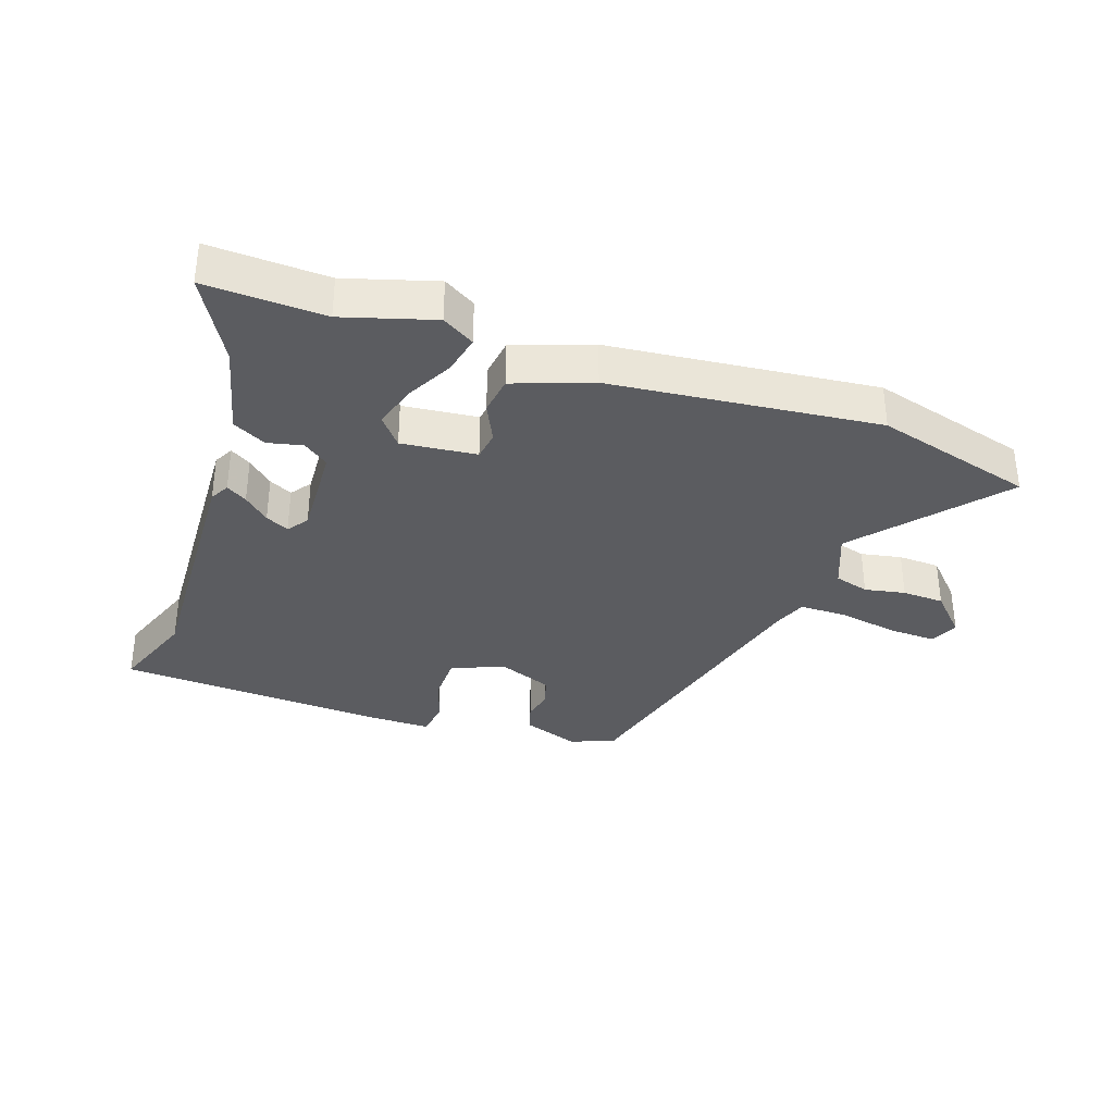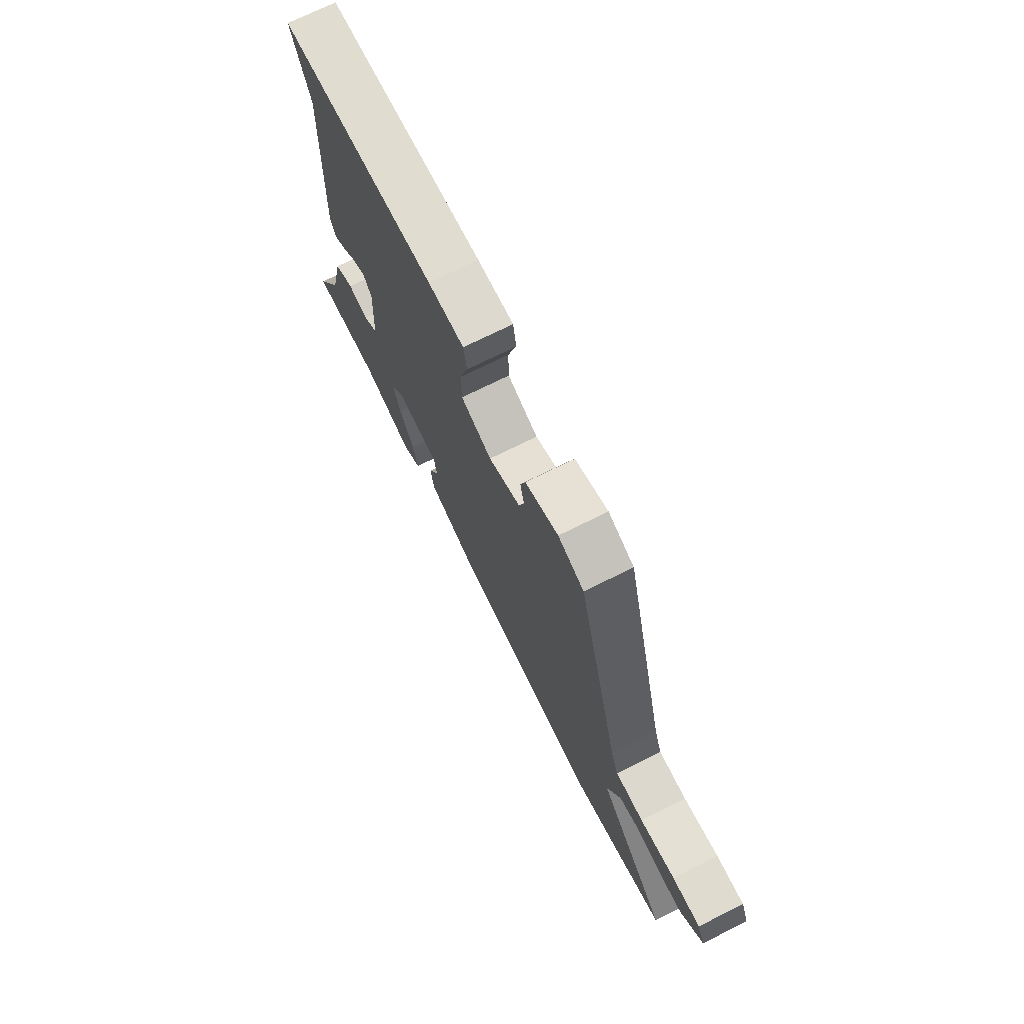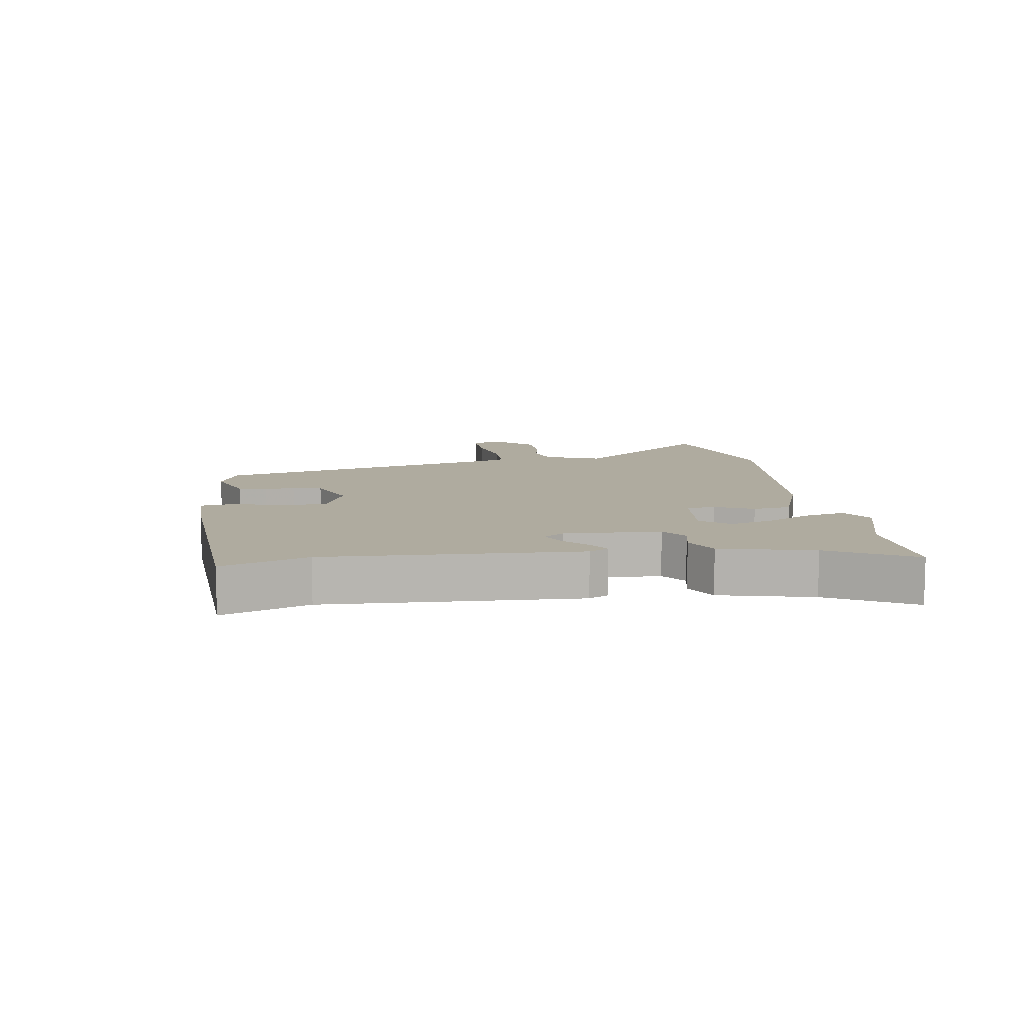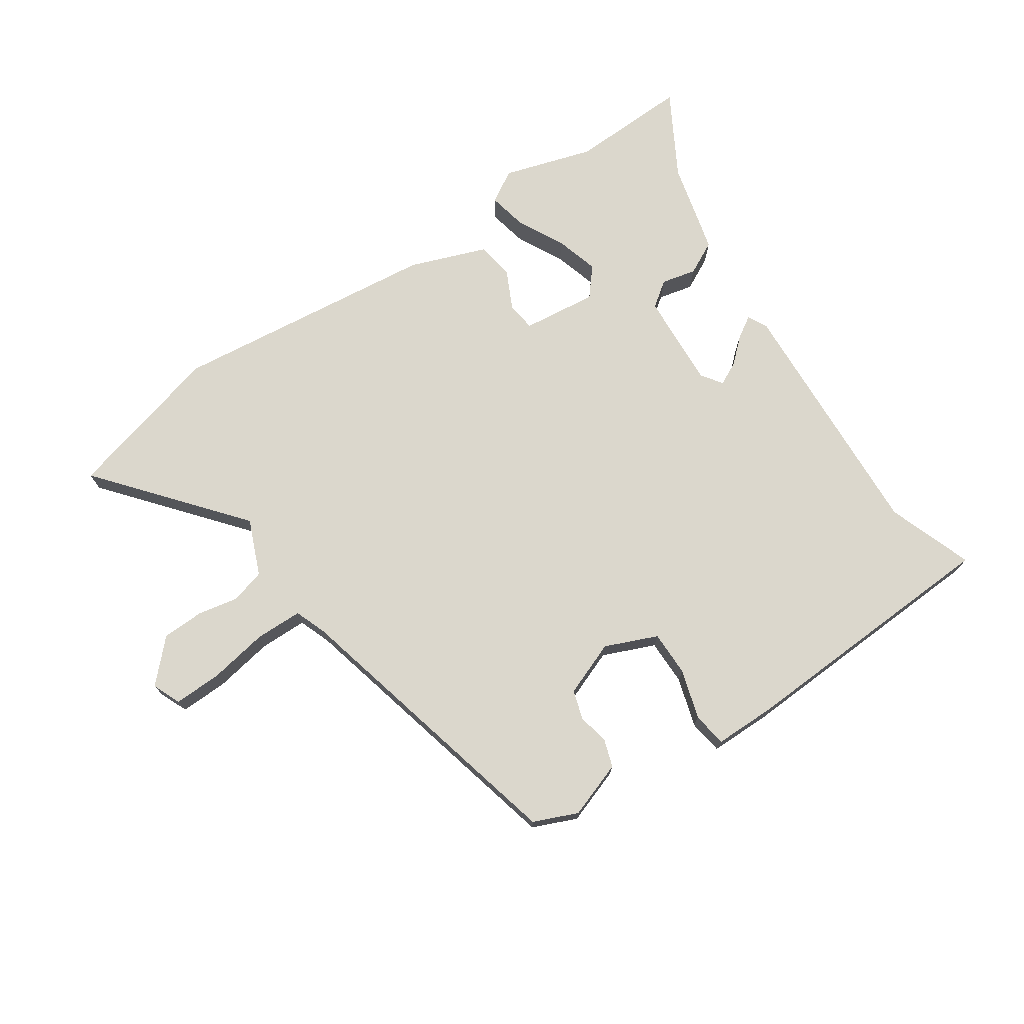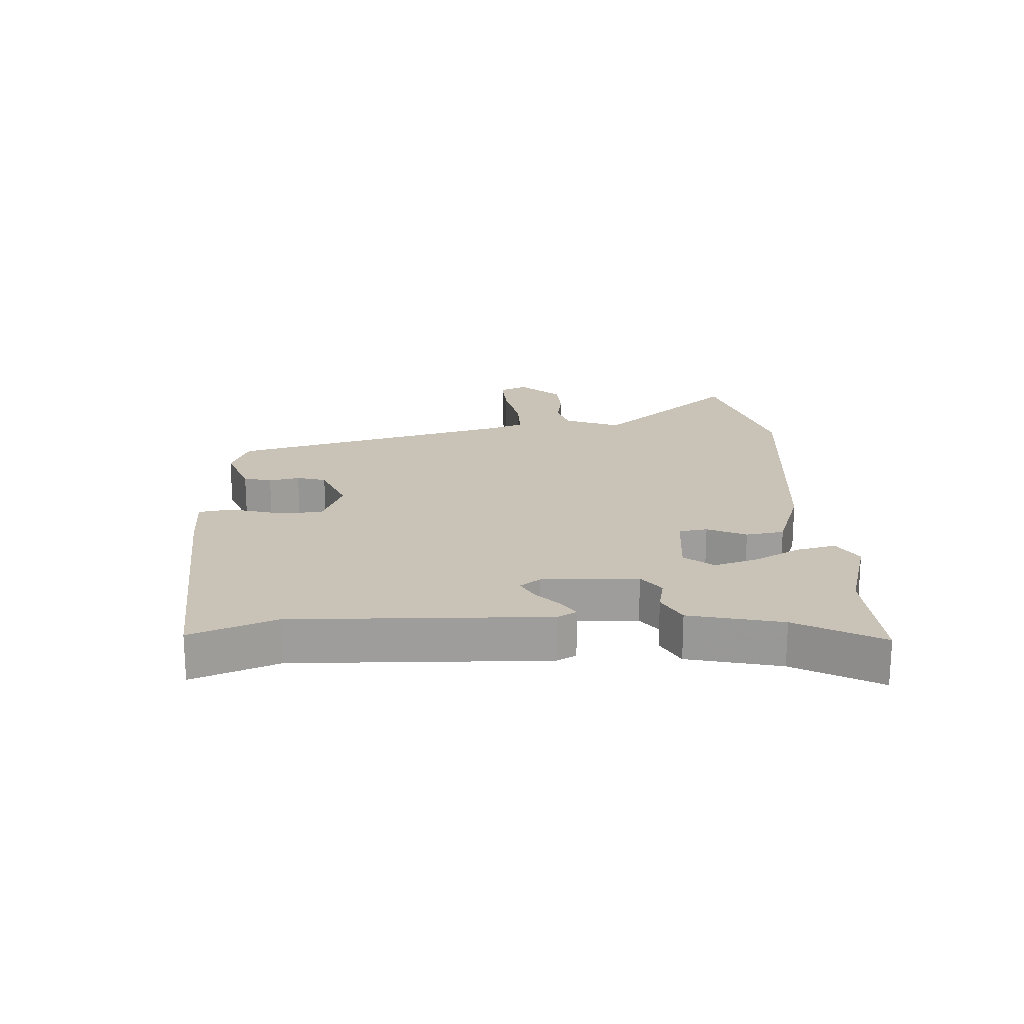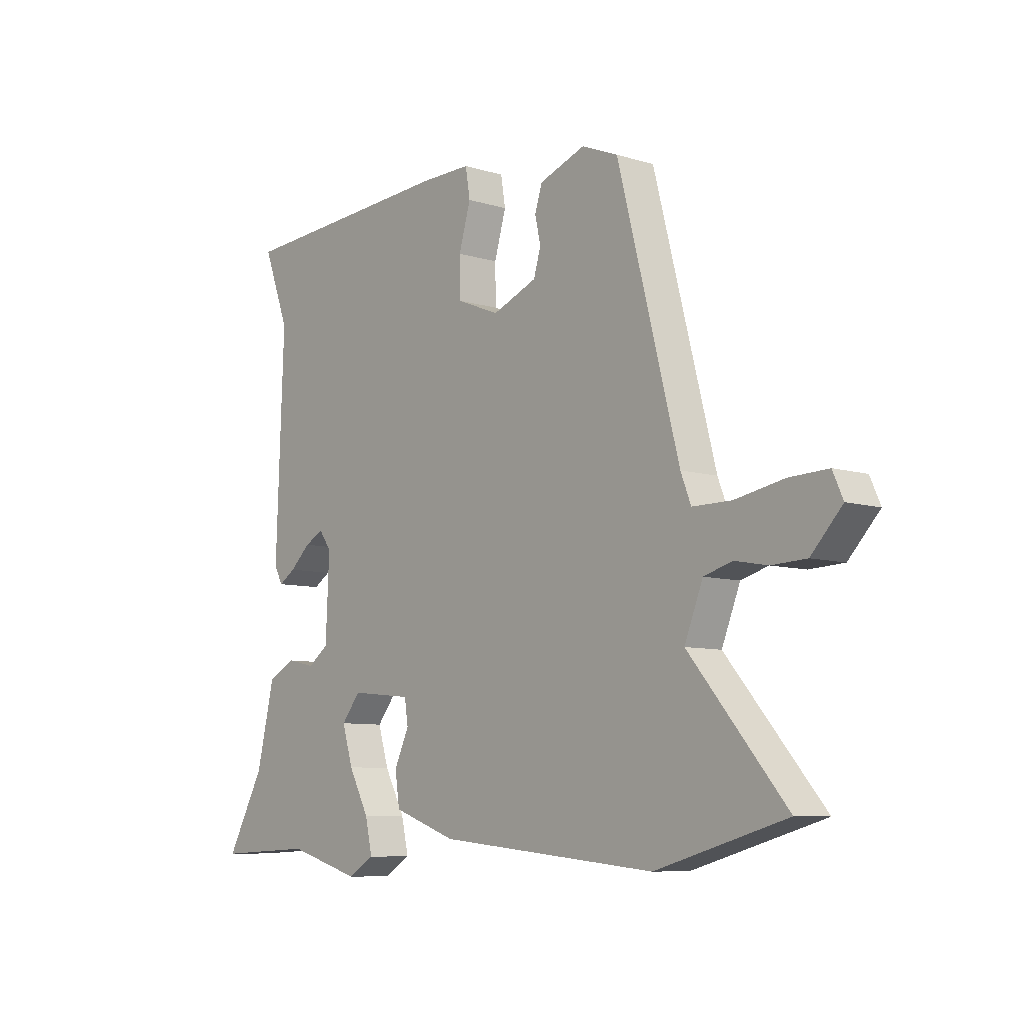
<metadata>
{"format":"obj","ext":"obj","renderer":"f3d","projection":"perspective","resolution":1024,"background":"white","views":[{"elev":-34.5,"azim":161.3,"up":"+Y"},{"elev":72.1,"azim":-116.5,"up":"+Z"},{"elev":9.6,"azim":81.7,"up":"+Y"},{"elev":73.3,"azim":-33.2,"up":"+Y"},{"elev":19.5,"azim":86.6,"up":"+Y"},{"elev":-8.1,"azim":-130.2,"up":"+Z"}]}
</metadata>
<code>
v 0.502 0.07 0.504
v 0.451 0.07 0.368
v 0.466 0.07 -0.035
v 0.449 0.07 -0.066
v 0.416 0.07 -0.045
v 0.376 0.07 -0.008
v 0.339 0.07 0.011
v 0.315 0.07 -0.022
v 0.322 0.07 -0.175
v 0.362 0.07 -0.205
v 0.418 0.07 -0.193
v 0.471 0.07 -0.221
v 0.506 0.07 -0.369
v 0.58 0.07 -0.504
v 0.391 0.07 -0.495
v 0.247 0.07 -0.537
v 0.196 0.07 -0.506
v 0.21 0.07 -0.444
v 0.25 0.07 -0.369
v 0.271 0.07 -0.3
v 0.234 0.07 -0.254
v 0.114 0.07 -0.266
v 0.107 0.07 -0.312
v 0.136 0.07 -0.374
v 0.127 0.07 -0.435
v 0.003 0.07 -0.479
v -0.424 0.07 -0.521
v -0.678 0.07 -0.45
v -0.489 0.07 -0.228
v -0.525 0.07 -0.138
v -0.58 0.07 -0.122
v -0.645 0.07 -0.134
v -0.712 0.07 -0.131
v -0.772 0.07 -0.067
v -0.752 0.07 -0.022
v -0.676 0.07 -0.025
v -0.581 0.07 -0.043
v -0.505 0.07 -0.043
v -0.485 0.07 0.008
v -0.365 0.07 0.471
v -0.294 0.07 0.5
v -0.204 0.07 0.467
v -0.19 0.07 0.422
v -0.201 0.07 0.373
v -0.187 0.07 0.326
v -0.1 0.07 0.291
v -0.016 0.07 0.325
v -0.015 0.07 0.398
v -0.038 0.07 0.477
v -0.029 0.07 0.532
v 0.07 0.07 0.531
v 0.502 0 0.504
v 0.451 0 0.368
v 0.466 0 -0.035
v 0.449 0 -0.066
v 0.416 0 -0.045
v 0.376 0 -0.008
v 0.339 0 0.011
v 0.315 0 -0.022
v 0.322 0 -0.175
v 0.362 0 -0.205
v 0.418 0 -0.193
v 0.471 0 -0.221
v 0.506 0 -0.369
v 0.58 0 -0.504
v 0.391 0 -0.495
v 0.247 0 -0.537
v 0.196 0 -0.506
v 0.21 0 -0.444
v 0.25 0 -0.369
v 0.271 0 -0.3
v 0.234 0 -0.254
v 0.114 0 -0.266
v 0.107 0 -0.312
v 0.136 0 -0.374
v 0.127 0 -0.435
v 0.003 0 -0.479
v -0.424 0 -0.521
v -0.678 0 -0.45
v -0.489 0 -0.228
v -0.525 0 -0.138
v -0.58 0 -0.122
v -0.645 0 -0.134
v -0.712 0 -0.131
v -0.772 0 -0.067
v -0.752 0 -0.022
v -0.676 0 -0.025
v -0.581 0 -0.043
v -0.505 0 -0.043
v -0.485 0 0.008
v -0.365 0 0.471
v -0.294 0 0.5
v -0.204 0 0.467
v -0.19 0 0.422
v -0.201 0 0.373
v -0.187 0 0.326
v -0.1 0 0.291
v -0.016 0 0.325
v -0.015 0 0.398
v -0.038 0 0.477
v -0.029 0 0.532
v 0.07 0 0.531
f 51 1 2
f 50 51 2
f 49 50 2
f 48 49 2
f 2 3 4
f 48 2 4
f 47 48 4
f 42 43 44
f 41 42 44
f 40 41 44
f 39 40 44
f 38 39 44 45
f 35 36 37
f 34 35 37
f 33 34 37
f 32 33 37
f 31 32 37
f 30 31 37 38
f 38 45 46
f 30 38 46
f 29 30 46
f 27 28 29
f 26 27 29
f 25 26 29
f 24 25 29
f 23 24 29
f 17 18 19
f 16 17 19
f 15 16 19
f 15 19 20
f 14 15 20
f 13 14 20
f 13 20 21
f 12 13 21
f 11 12 21
f 10 11 21
f 4 5 6
f 47 4 6
f 47 6 7
f 29 46 47
f 23 29 47
f 22 23 47
f 22 47 7 8
f 9 10 21 22
f 8 9 22
f 53 52 102
f 53 102 101
f 53 101 100
f 53 100 99
f 55 54 53
f 55 53 99
f 55 99 98
f 95 94 93
f 95 93 92
f 95 92 91
f 95 91 90
f 96 95 90 89
f 88 87 86
f 88 86 85
f 88 85 84
f 88 84 83
f 88 83 82
f 89 88 82 81
f 97 96 89
f 97 89 81
f 97 81 80
f 80 79 78
f 80 78 77
f 80 77 76
f 80 76 75
f 80 75 74
f 70 69 68
f 70 68 67
f 70 67 66
f 71 70 66
f 71 66 65
f 71 65 64
f 72 71 64
f 72 64 63
f 72 63 62
f 72 62 61
f 57 56 55
f 57 55 98
f 58 57 98
f 98 97 80
f 98 80 74
f 98 74 73
f 59 58 98 73
f 73 72 61 60
f 73 60 59
f 1 52 53 2
f 2 53 54 3
f 3 54 55 4
f 4 55 56 5
f 5 56 57 6
f 6 57 58 7
f 7 58 59 8
f 8 59 60 9
f 9 60 61 10
f 10 61 62 11
f 11 62 63 12
f 12 63 64 13
f 13 64 65 14
f 14 65 66 15
f 15 66 67 16
f 16 67 68 17
f 17 68 69 18
f 18 69 70 19
f 19 70 71 20
f 20 71 72 21
f 21 72 73 22
f 22 73 74 23
f 23 74 75 24
f 24 75 76 25
f 25 76 77 26
f 26 77 78 27
f 27 78 79 28
f 28 79 80 29
f 29 80 81 30
f 30 81 82 31
f 31 82 83 32
f 32 83 84 33
f 33 84 85 34
f 34 85 86 35
f 35 86 87 36
f 36 87 88 37
f 37 88 89 38
f 38 89 90 39
f 39 90 91 40
f 40 91 92 41
f 41 92 93 42
f 42 93 94 43
f 43 94 95 44
f 44 95 96 45
f 45 96 97 46
f 46 97 98 47
f 47 98 99 48
f 48 99 100 49
f 49 100 101 50
f 50 101 102 51
f 51 102 52 1

</code>
